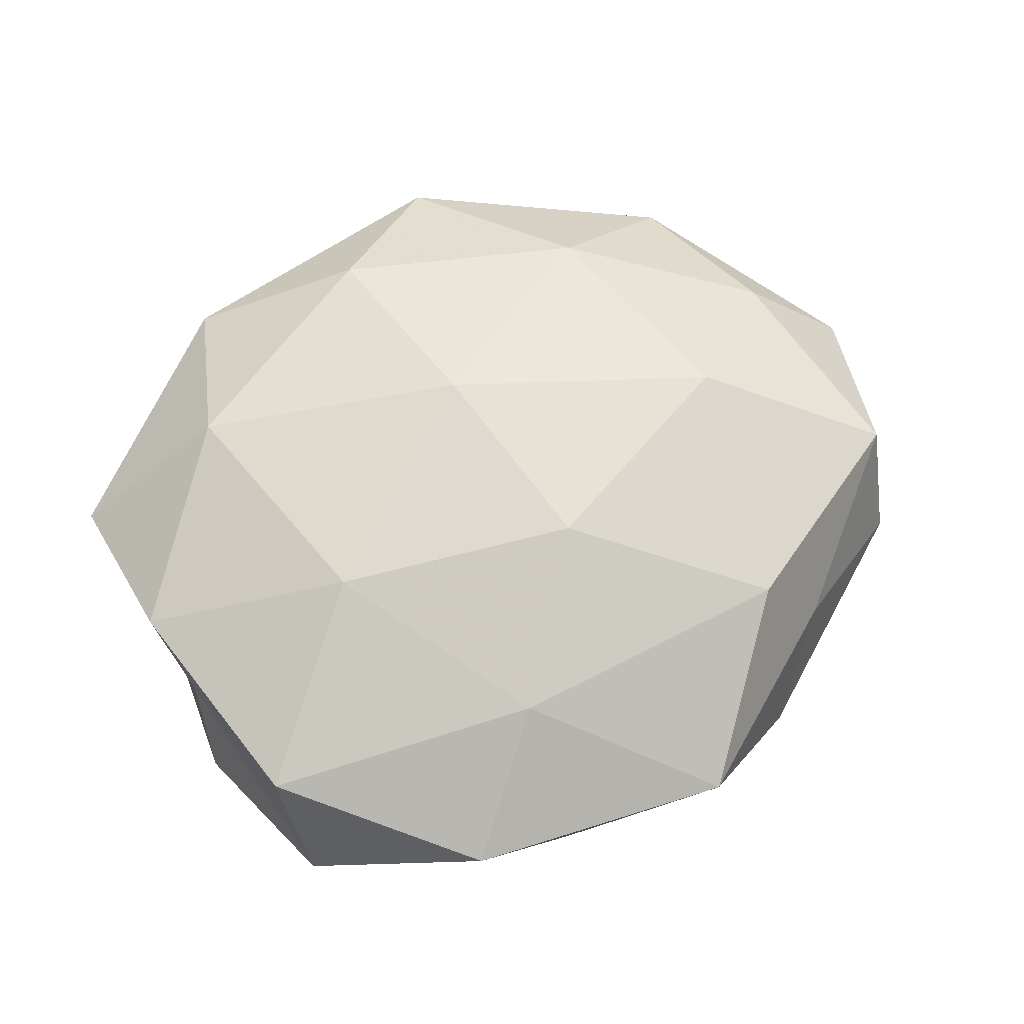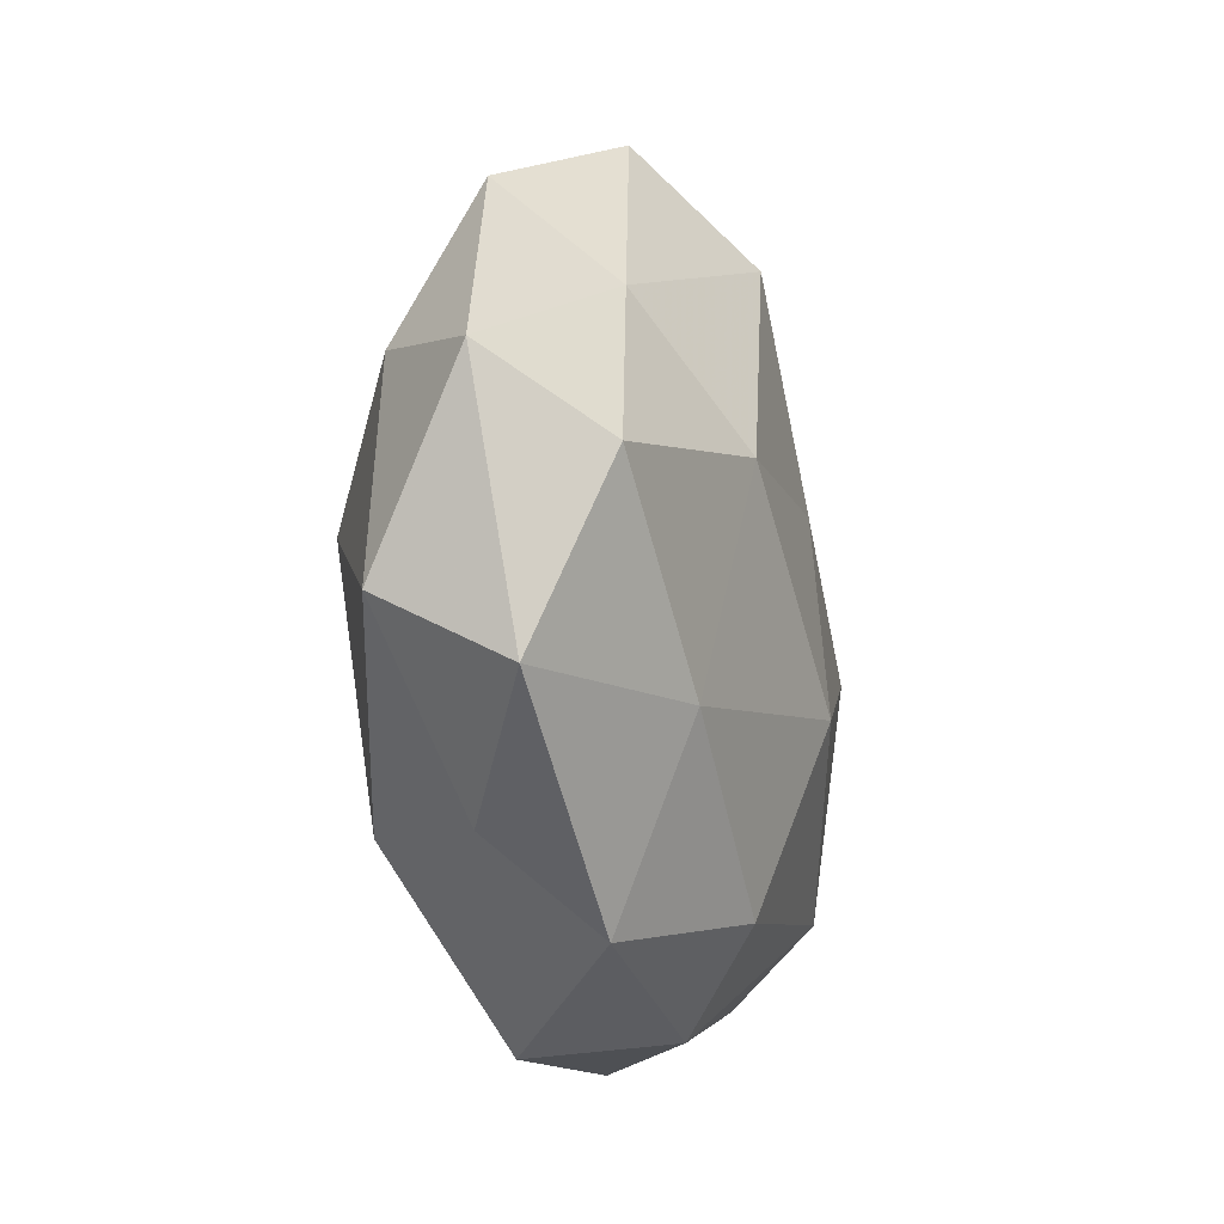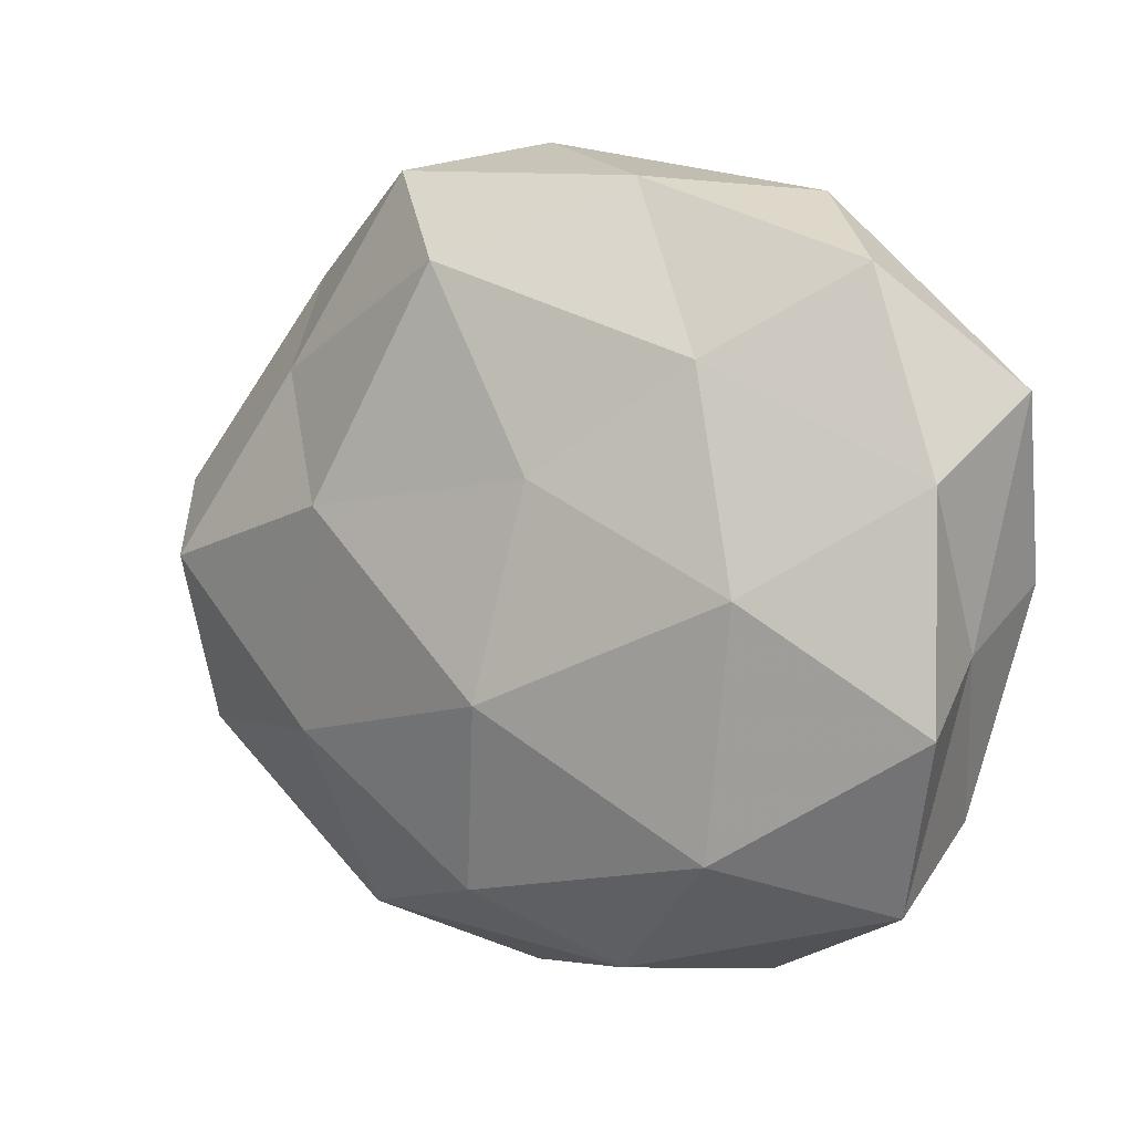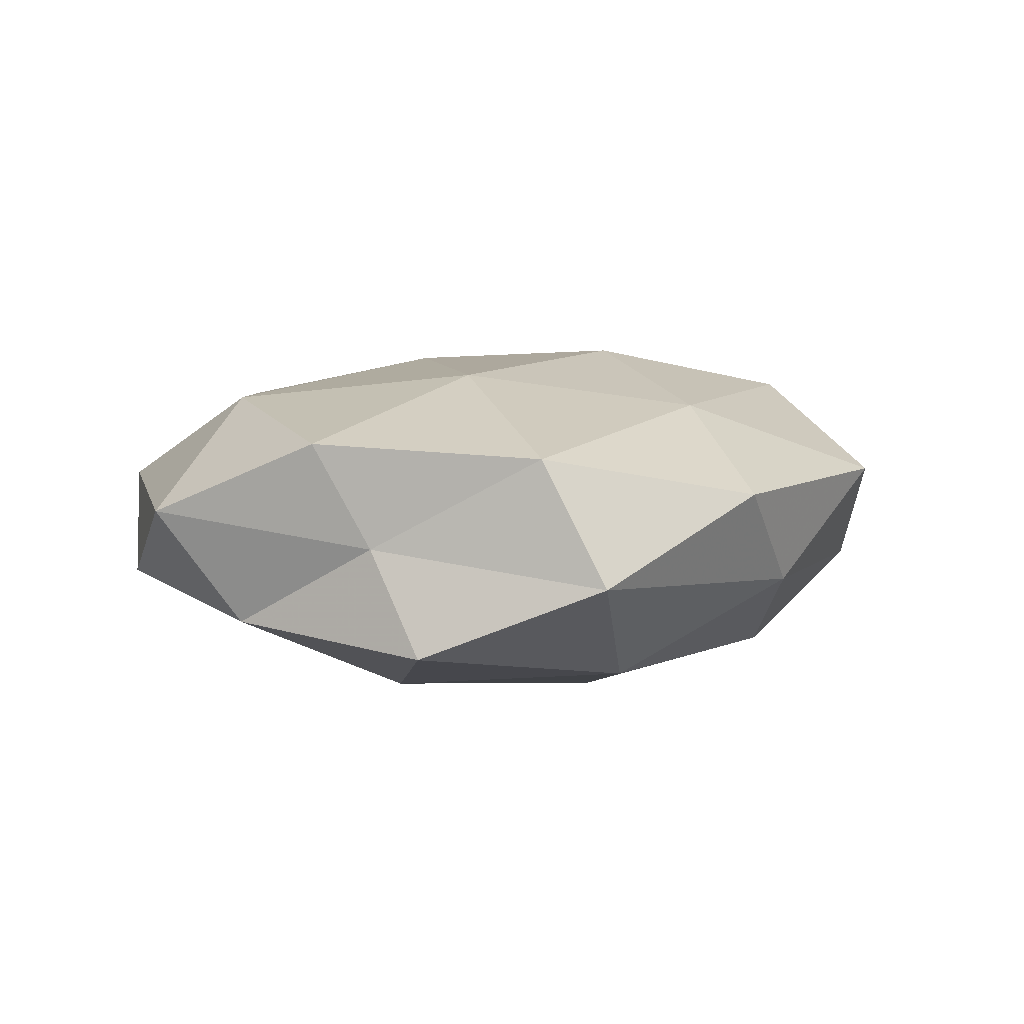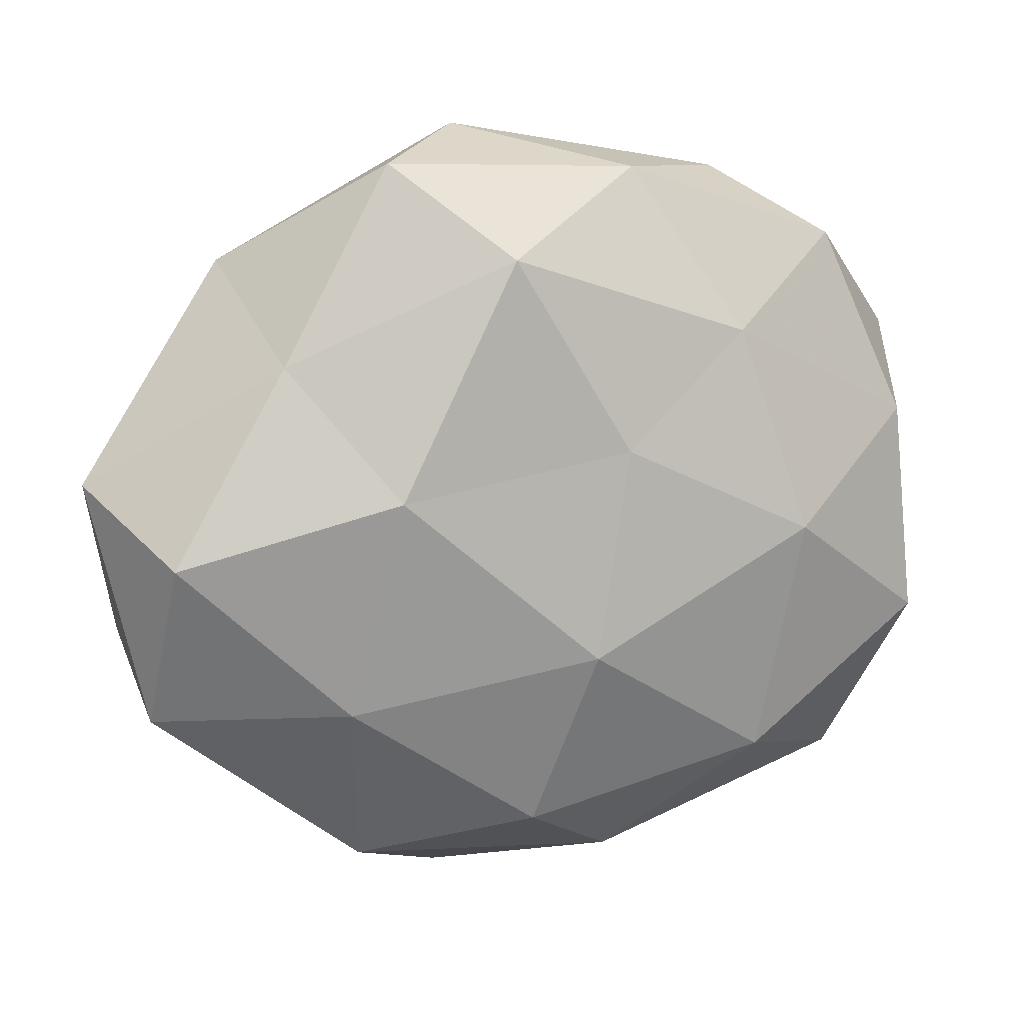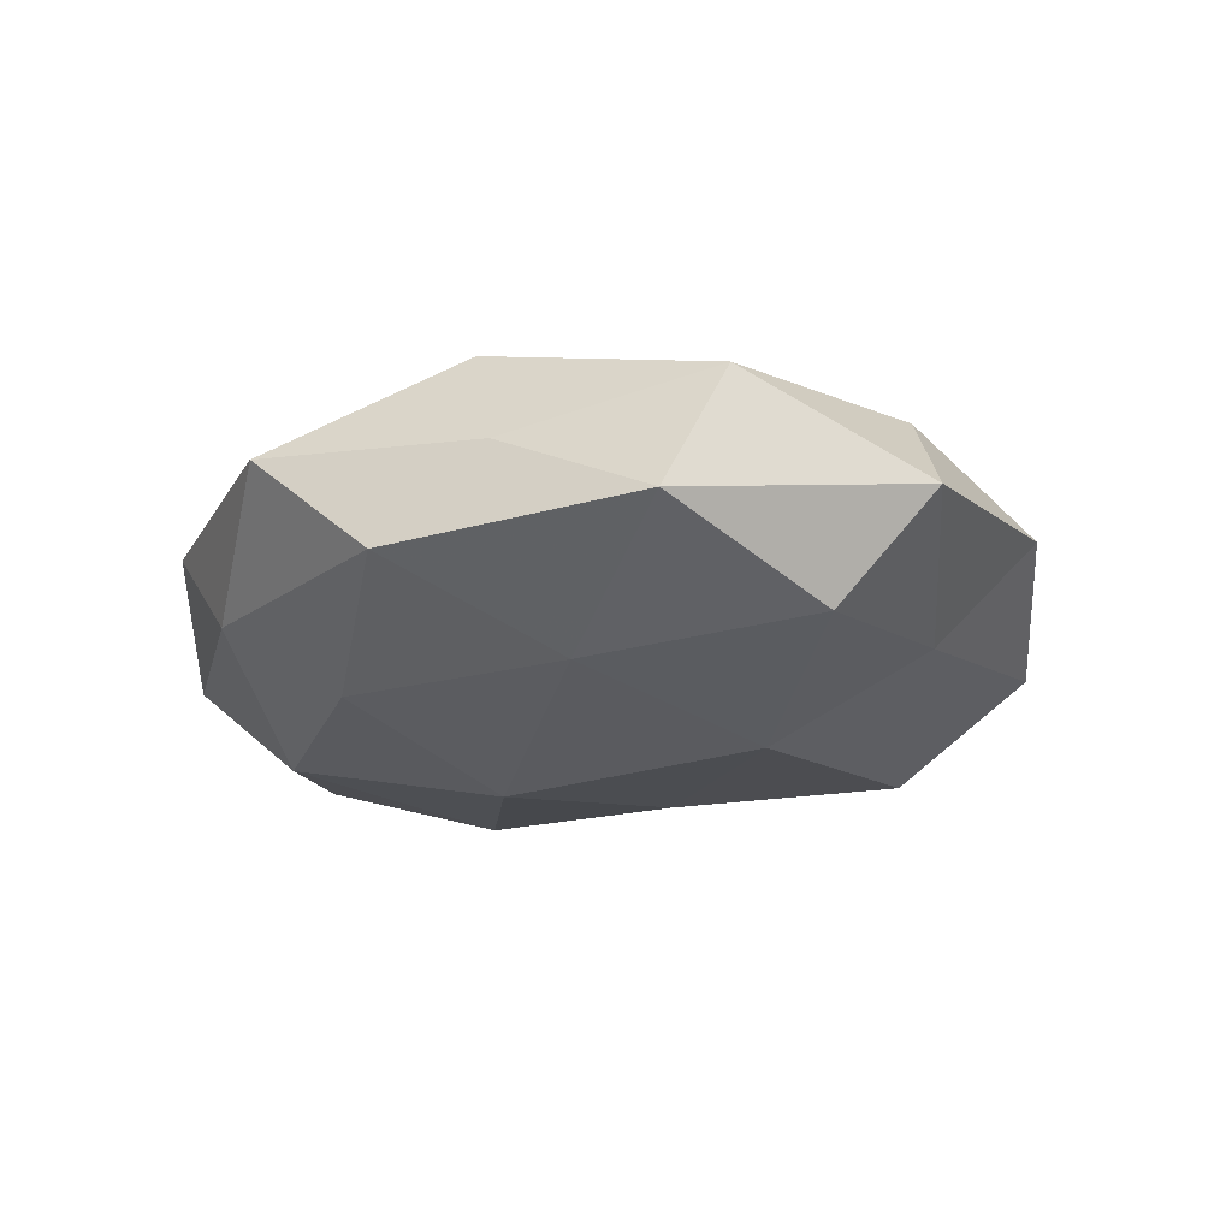
<metadata>
{"format":"obj","ext":"obj","renderer":"f3d","projection":"perspective","resolution":1024,"background":"white","views":[{"elev":68.8,"azim":-23.2,"up":"+Z"},{"elev":-18.6,"azim":104.5,"up":"+Y"},{"elev":5.6,"azim":-148.0,"up":"+Y"},{"elev":6.3,"azim":-62.6,"up":"+Z"},{"elev":14.1,"azim":159.0,"up":"+Y"},{"elev":-18.3,"azim":62.1,"up":"+Z"}]}
</metadata>
<code>
v -0.004767 0.01146 -0.0203
v -0.04774 -0.01364 -0.01203
v -0.04051 -0.03407 -0.003547
v -0.02381 -0.007219 0.01942
v -0.02403 -0.02817 -0.01629
v 0.0338 0.02215 -0.01012
v 0.03014 0.0004657 0.01962
v -0.02652 0.04159 0.005507
v -0.008 -0.04312 -0.005712
v -0.032 0.02096 0.01632
v -0.008325 -0.03052 0.01548
v -0.0463 -0.006526 9.396e-05
v -0.05081 0.02067 0.00365
v 0.04414 0.01313 0.01026
v -0.01031 0.04312 -0.007062
v 0.03313 -0.03024 0.004341
v 0.04959 -0.02004 -0.004639
v 0.02564 -0.02844 0.01658
v 0.02817 -0.01847 -0.01564
v 0.02306 0.007537 -0.02032
v 0.005615 -0.03412 -0.0159
v 0.03834 0.03309 0.002387
v -0.04111 -0.02611 0.01097
v 0.008198 0.04787 0.005197
v 0.008616 0.03423 -0.01826
v 0.05037 -0.01241 0.00956
v -0.04822 8.802e-05 0.01226
v 0.004735 -0.01248 0.02169
v -0.006396 0.03564 0.01538
v -0.03733 0.0339 -0.005908
v 0.02249 0.02739 0.01461
v 0.0108 -0.04732 0.006719
v 0.04797 0.0002836 -0.01339
v -0.02176 0.02388 -0.01467
v 0.02018 0.04449 -0.007007
v 0.02483 -0.03947 -0.006294
v 0.05574 0.008359 -0.001268
v -0.0207 -0.04399 0.005947
v 0.0001816 -0.01249 -0.02296
v -0.0007322 0.01202 0.02044
v -0.04635 0.01164 -0.009686
v -0.02861 -7.522e-05 -0.01926
f 5 3 2
f 9 3 5
f 2 3 12
f 8 13 10
f 21 9 5
f 4 23 11
f 3 23 12
f 24 15 8
f 20 1 25
f 20 25 6
f 14 7 26
f 16 17 26
f 7 18 26
f 26 18 16
f 10 27 4
f 10 13 27
f 27 13 12
f 4 27 23
f 12 23 27
f 28 4 11
f 7 28 18
f 11 18 28
f 29 8 10
f 29 24 8
f 8 30 13
f 8 15 30
f 31 7 14
f 31 14 22
f 31 22 24
f 29 31 24
f 32 18 11
f 32 16 18
f 19 33 17
f 33 20 6
f 19 20 33
f 34 25 1
f 15 25 34
f 30 15 34
f 35 22 6
f 24 35 15
f 24 22 35
f 6 25 35
f 15 35 25
f 36 17 16
f 19 17 36
f 21 36 9
f 21 19 36
f 36 32 9
f 36 16 32
f 22 37 6
f 22 14 37
f 26 37 14
f 17 37 26
f 6 37 33
f 17 33 37
f 9 38 3
f 3 38 23
f 11 23 38
f 9 32 38
f 38 32 11
f 39 1 20
f 39 20 19
f 21 5 39
f 21 39 19
f 10 4 40
f 40 4 28
f 40 28 7
f 29 10 40
f 40 7 31
f 29 40 31
f 12 41 2
f 13 41 12
f 13 30 41
f 34 41 30
f 5 2 42
f 1 42 34
f 39 42 1
f 5 42 39
f 42 2 41
f 42 41 34

</code>
